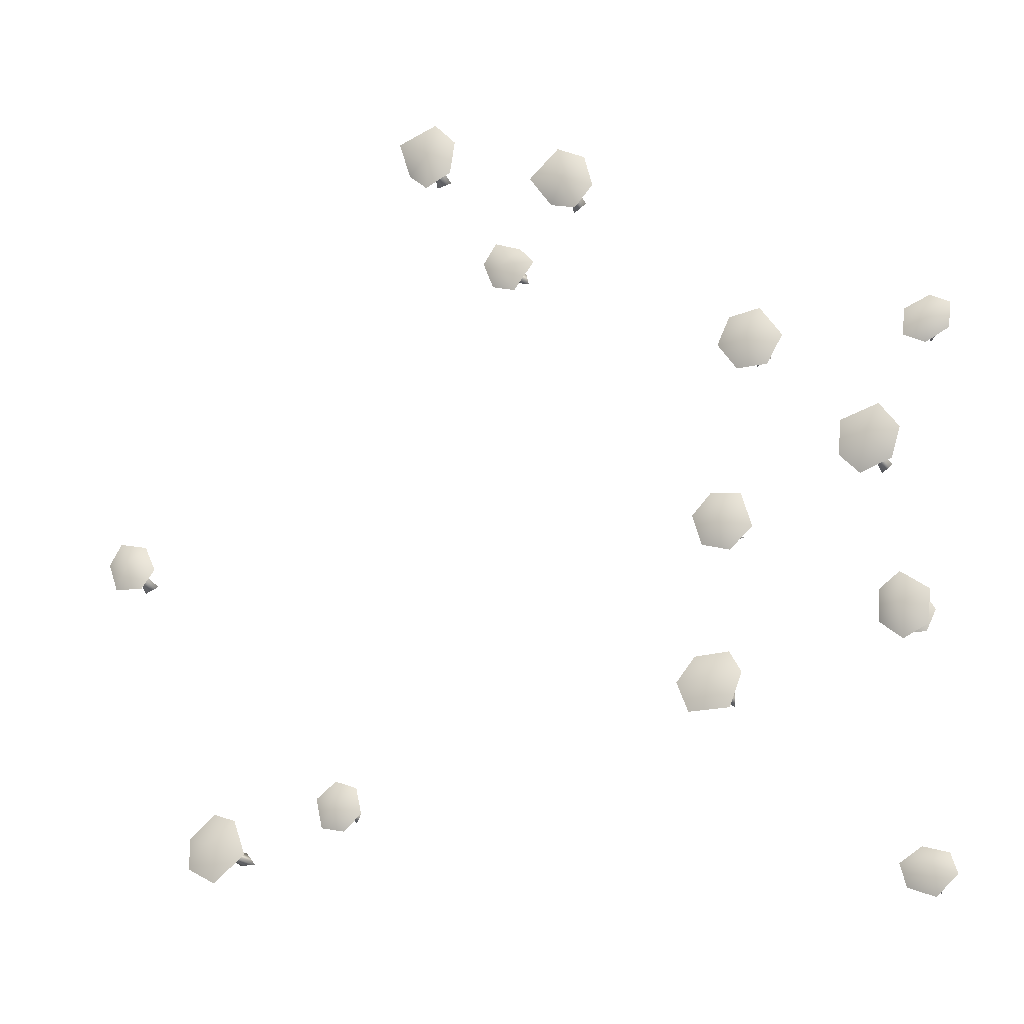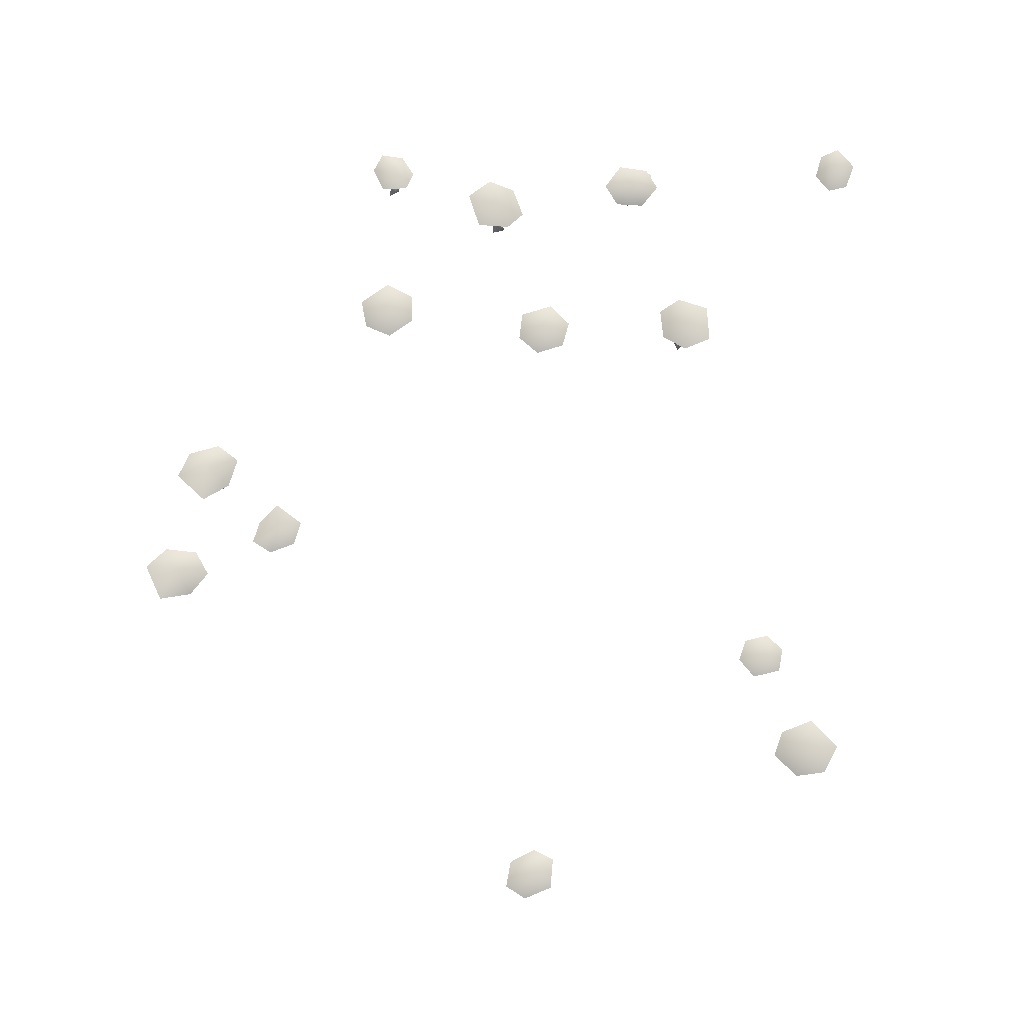
<metadata>
{"format":"obj","ext":"obj","renderer":"f3d","projection":"perspective","resolution":1024,"background":"white","views":[{"elev":-20.1,"azim":-160.0,"up":"+Z"},{"elev":75.5,"azim":88.7,"up":"+Y"}]}
</metadata>
<code>
g NewMesh_tris_126
v 0.2427 0.4011 0.0629
v 0.08049 0.4011 0.2387
v -0.000574 0.516 3.714e-05
v 0.1695 0.4011 -0.1882
v -0.05575 0.4011 -0.2564
v -0.2438 0.4011 -0.0836
v -0.161 0.4011 0.2041
v -0.06763 -0.01309 -0.02043
v 0.05933 -0.01541 -0.03725
v -0.006655 0.5137 -0.0002537
v 0.02206 -0.01098 0.071
v 3.114 0.2475 -2.083
v 3.259 0.2475 -2.219
v 3.313 0.3432 -2.016
v 3.16 0.2475 -1.87
v 3.344 0.2475 -1.8
v 3.51 0.2475 -1.932
v 3.458 0.2475 -2.176
v 3.367 -0.09776 -1.995
v 3.261 -0.09969 -1.989
v 3.318 0.3413 -2.016
v 3.298 -0.096 -2.076
v 0.007093 0.3385 1.533
v -0.09921 0.3385 1.764
v -0.2596 0.4607 1.549
v -0.1495 0.3385 1.303
v -0.3996 0.3385 1.308
v -0.5331 0.3385 1.545
v -0.3548 0.3385 1.808
v -0.3341 -0.1019 1.551
v -0.2113 -0.1044 1.492
v -0.2659 0.4582 1.551
v -0.2134 -0.09965 1.614
v 5.215 0.2368 0.4406
v 5.111 0.2523 0.2225
v 5.311 0.3628 0.2843
v 5.442 0.2601 0.4882
v 5.555 0.2462 0.3152
v 5.464 0.2659 0.07427
v 5.206 0.295 0.046
v 5.411 -0.164 0.167
v 5.378 -0.1664 0.2926
v 5.31 0.3555 0.2827
v 5.291 -0.1619 0.2165
v -1.375 0.5071 -1.114
v -1.253 0.5209 -0.9366
v -1.438 0.6195 -0.9632
v -1.582 0.5279 -1.124
v -1.658 0.5155 -0.9562
v -1.544 0.533 -0.7568
v -1.313 0.559 -0.7679
v -1.51 0.1496 -0.8458
v -1.499 0.1475 -0.961
v -1.437 0.613 -0.9619
v -1.411 0.1515 -0.9062
v -1.233 0.5617 -1.022
v -1.248 0.5777 -0.773
v -1.398 0.6918 -0.9292
v -1.414 0.5858 -1.179
v -1.603 0.5715 -1.08
v -1.641 0.5918 -0.816
v -1.422 0.6218 -0.6613
v -1.547 0.1478 -0.8733
v -1.455 0.1453 -0.9705
v -1.398 0.6844 -0.9272
v -1.414 0.15 -0.858
v -1.88 0.3882 1.38
v -1.692 0.4021 1.273
v -1.734 0.5009 1.456
v -1.908 0.4091 1.586
v -1.747 0.3966 1.676
v -1.537 0.4142 1.579
v -1.528 0.4402 1.347
v -1.623 0.02961 1.538
v -1.737 0.02751 1.517
v -1.733 0.4945 1.455
v -1.675 0.03152 1.434
v -1.472 0.6472 -2.769
v -1.675 0.6607 -2.833
v -1.515 0.7577 -2.925
v -1.306 0.6676 -2.887
v -1.349 0.6554 -3.063
v -1.559 0.6726 -3.148
v -1.731 0.6982 -3
v -1.531 0.2955 -3.059
v -1.469 0.2935 -2.963
v -1.517 0.7513 -2.925
v -1.571 0.2974 -2.952
v 0.1878 0.6357 -1.173
v -0.08176 0.6207 -1.153
v 0.06427 0.7552 -1.377
v 0.3261 0.6756 -1.376
v 0.2343 0.6878 -1.618
v -0.08755 0.6721 -1.608
v -0.1857 0.6654 -1.339
v 0.03452 0.06474 -1.439
v 0.1294 0.06252 -1.361
v 0.0605 0.7531 -1.382
v 0.02905 0.06677 -1.316
v 4.505 0.5166 -2.249
v 4.303 0.501 -2.053
v 4.269 0.6412 -2.329
v 4.48 0.5583 -2.503
v 4.244 0.571 -2.635
v 3.994 0.5546 -2.412
v 4.095 0.5476 -2.131
v 4.204 -0.07841 -2.358
v 4.332 -0.08072 -2.36
v 4.263 0.639 -2.33
v 4.282 -0.0763 -2.257
v -1.411 0.6008 0.2658
v -1.155 0.5858 0.1773
v -1.238 0.7204 0.4313
v -1.492 0.6407 0.4976
v -1.34 0.6529 0.7081
v -1.032 0.6372 0.6151
v -1.007 0.6305 0.3297
v -1.194 0.02961 0.4831
v -1.306 0.02739 0.4323
v -1.234 0.7182 0.4346
v -1.22 0.03164 0.3631
v 2.027 0.0842 2.905
v 1.823 0.0314 2.848
v 1.954 0.1639 2.662
v 2.14 0.07696 2.734
v 2.056 0.07232 2.504
v 1.854 0.09266 2.435
v 1.671 0.1098 2.668
v 1.967 -0.2906 2.691
v 1.88 -0.2926 2.763
v 1.955 0.1561 2.665
v 1.857 -0.2887 2.665
v 2.466 0.6207 3.266
v 2.647 0.5584 3.439
v 2.407 0.7147 3.56
v 2.253 0.6121 3.382
v 2.213 0.6067 3.667
v 2.386 0.6307 3.851
v 2.706 0.6508 3.71
v 2.41 0.1786 3.522
v 2.541 0.1762 3.495
v 2.408 0.7055 3.556
v 2.51 0.1808 3.61
v 1.245 0.2542 3.044
v 1.481 0.191 3.138
v 1.301 0.3497 3.343
v 1.088 0.2455 3.234
v 1.16 0.24 3.518
v 1.392 0.2644 3.625
v 1.639 0.2848 3.371
v 1.289 -0.1947 3.306
v 1.402 -0.1971 3.231
v 1.301 0.3403 3.339
v 1.417 -0.1924 3.351
f 2 1 3
f 2 3 7
f 7 3 6
f 5 6 3
f 5 3 4
f 4 3 1
f 9 8 10
f 9 10 11
f 11 10 8
f 13 12 14
f 13 14 18
f 18 14 17
f 16 17 14
f 16 14 15
f 15 14 12
f 20 19 21
f 20 21 22
f 22 21 19
f 24 23 25
f 24 25 29
f 29 25 28
f 27 28 25
f 27 25 26
f 26 25 23
f 31 30 32
f 31 32 33
f 33 32 30
f 35 34 36
f 35 36 40
f 40 36 39
f 38 39 36
f 38 36 37
f 37 36 34
f 42 41 43
f 42 43 44
f 44 43 41
f 46 45 47
f 46 47 51
f 51 47 50
f 49 50 47
f 49 47 48
f 48 47 45
f 53 52 54
f 53 54 55
f 55 54 52
f 57 56 58
f 57 58 62
f 62 58 61
f 60 61 58
f 60 58 59
f 59 58 56
f 64 63 65
f 64 65 66
f 66 65 63
f 68 67 69
f 68 69 73
f 73 69 72
f 71 72 69
f 71 69 70
f 70 69 67
f 75 74 76
f 75 76 77
f 77 76 74
f 79 78 80
f 79 80 84
f 84 80 83
f 82 83 80
f 82 80 81
f 81 80 78
f 86 85 87
f 86 87 88
f 88 87 85
f 90 89 91
f 90 91 95
f 95 91 94
f 93 94 91
f 93 91 92
f 92 91 89
f 97 96 98
f 97 98 99
f 99 98 96
f 101 100 102
f 101 102 106
f 106 102 105
f 104 105 102
f 104 102 103
f 103 102 100
f 108 107 109
f 108 109 110
f 110 109 107
f 112 111 113
f 112 113 117
f 117 113 116
f 115 116 113
f 115 113 114
f 114 113 111
f 119 118 120
f 119 120 121
f 121 120 118
f 123 122 124
f 123 124 128
f 128 124 127
f 126 127 124
f 126 124 125
f 125 124 122
f 130 129 131
f 130 131 132
f 132 131 129
f 134 133 135
f 134 135 139
f 139 135 138
f 137 138 135
f 137 135 136
f 136 135 133
f 141 140 142
f 141 142 143
f 143 142 140
f 145 144 146
f 145 146 150
f 150 146 149
f 148 149 146
f 148 146 147
f 147 146 144
f 152 151 153
f 152 153 154
f 154 153 151

</code>
